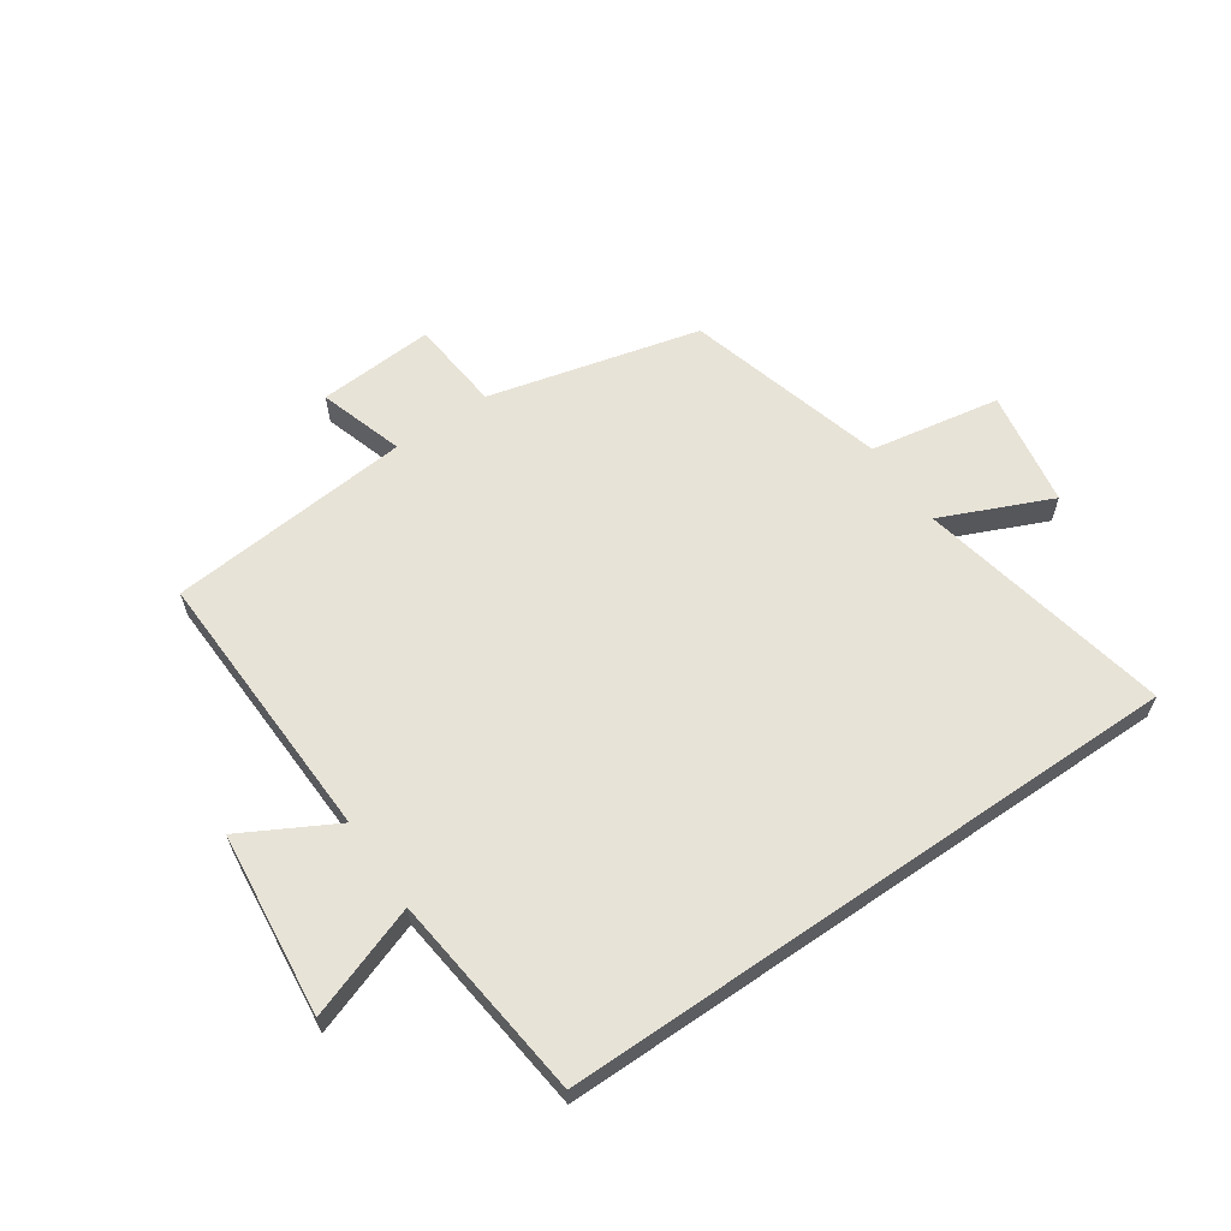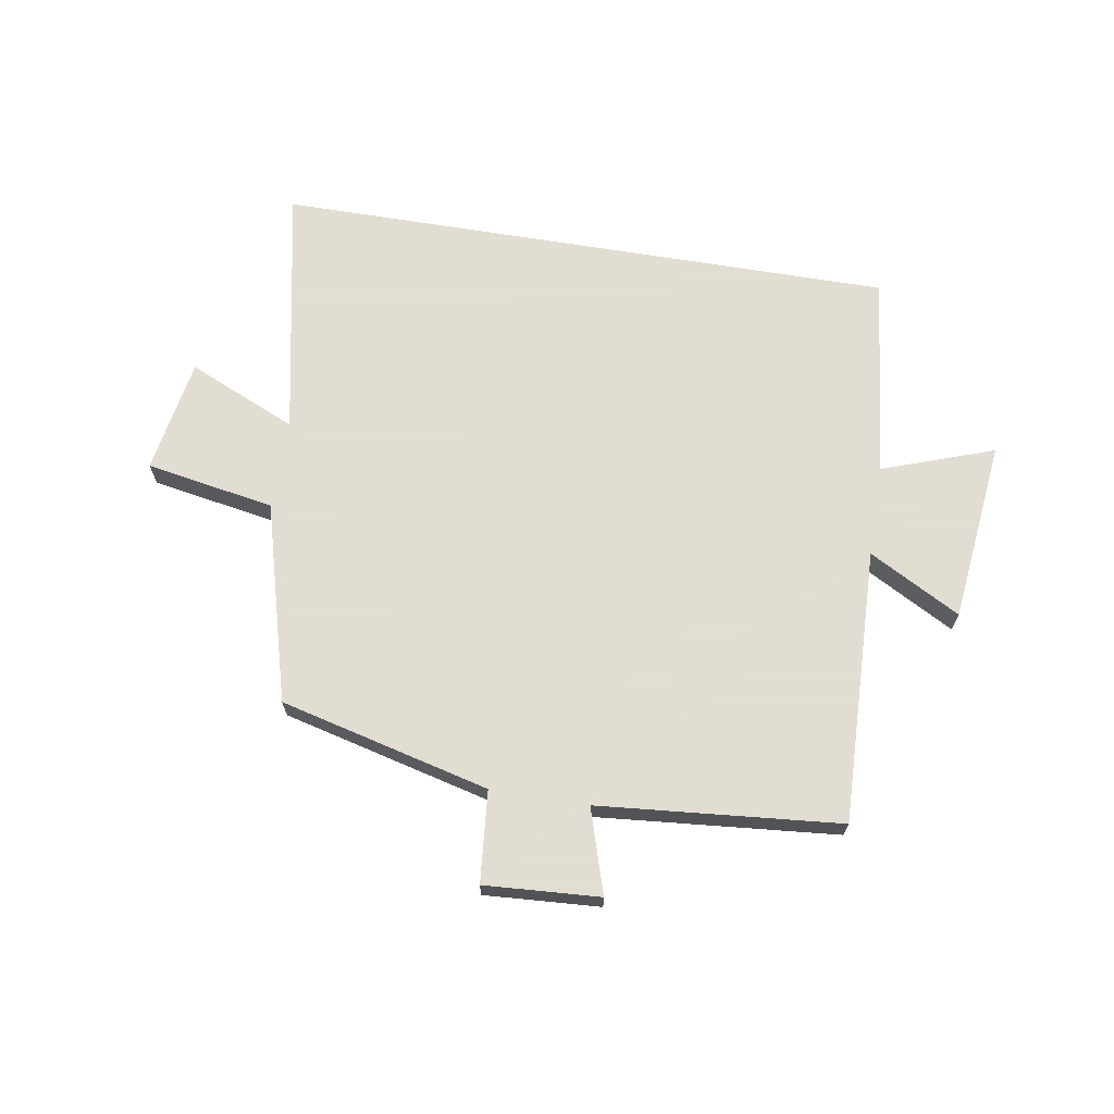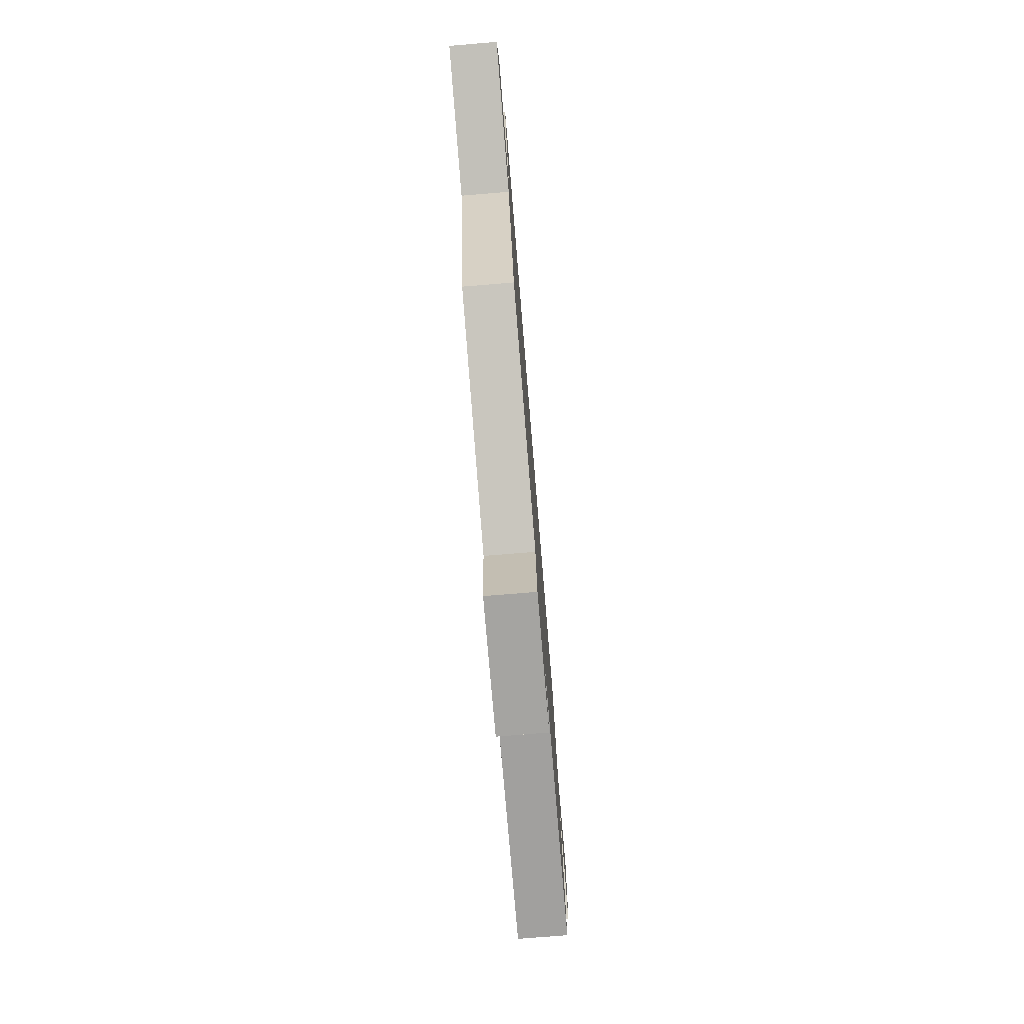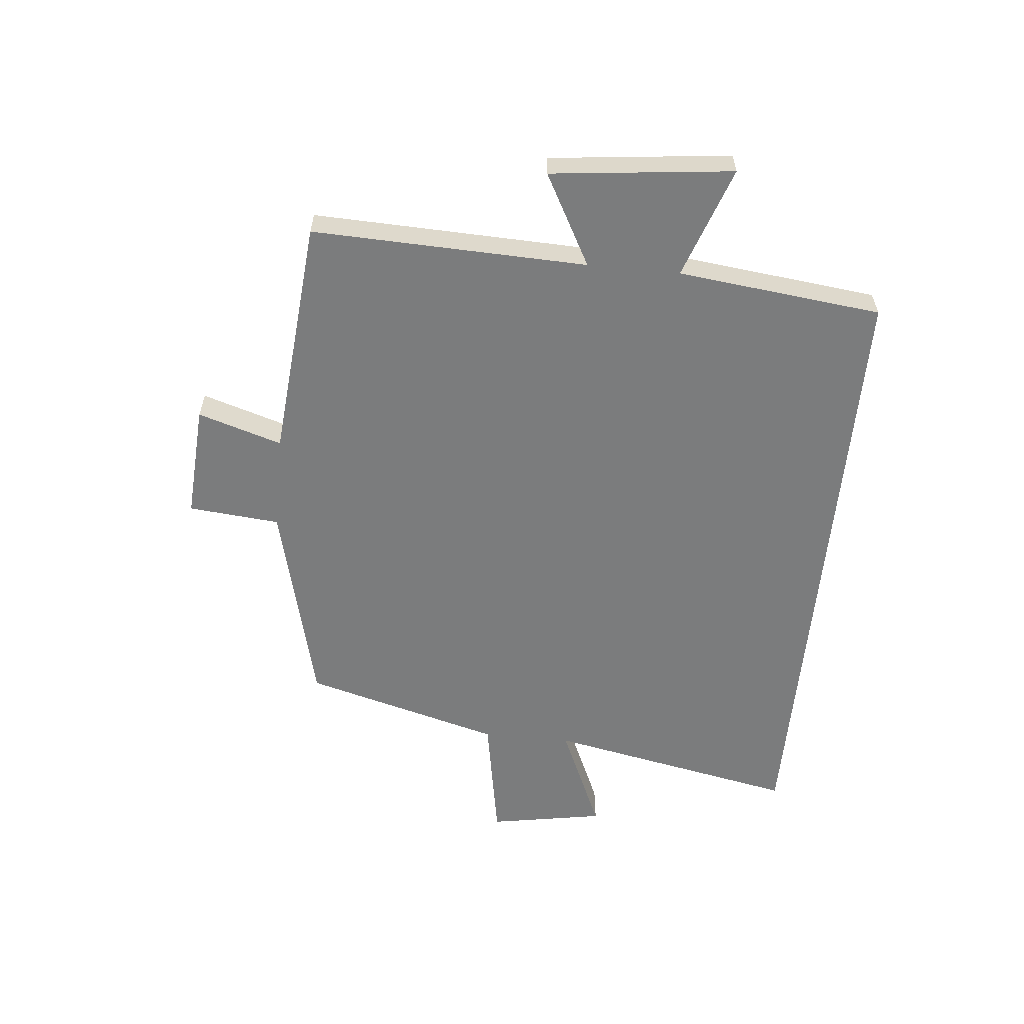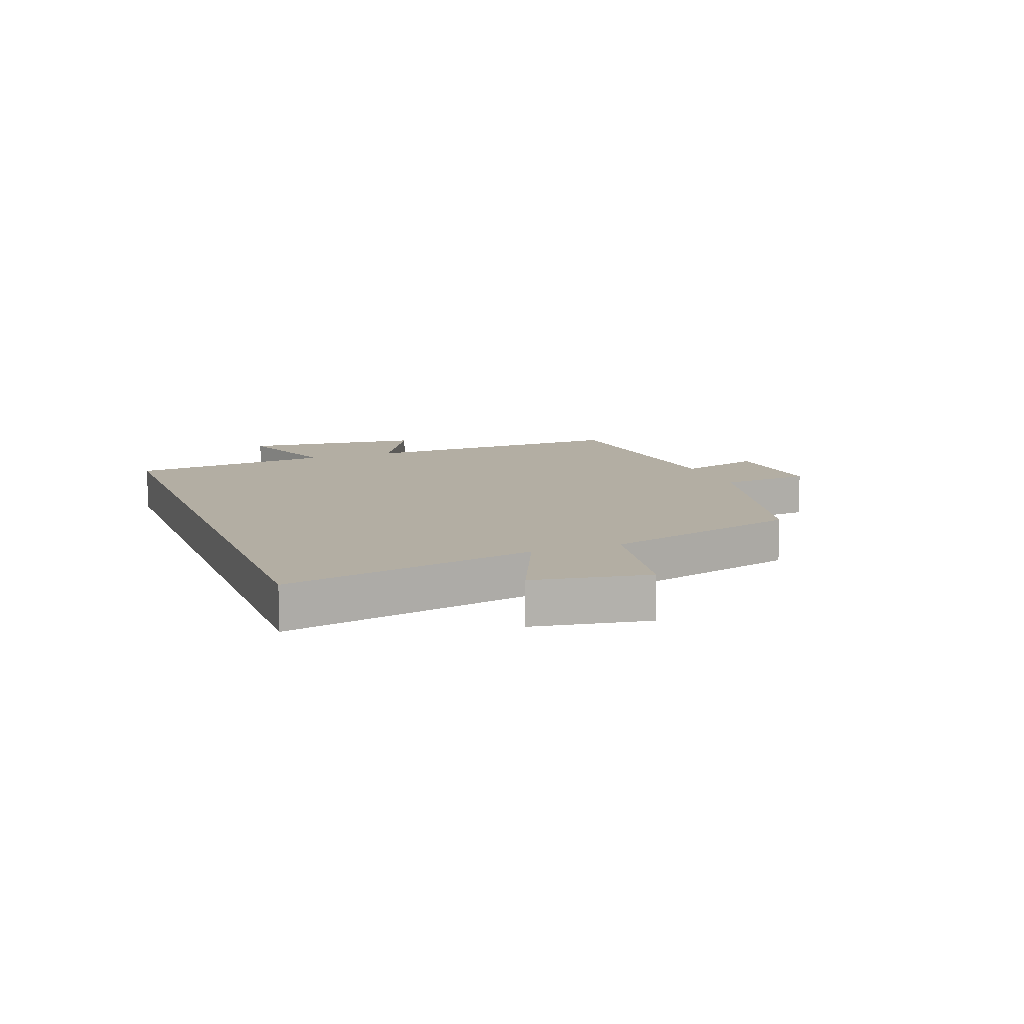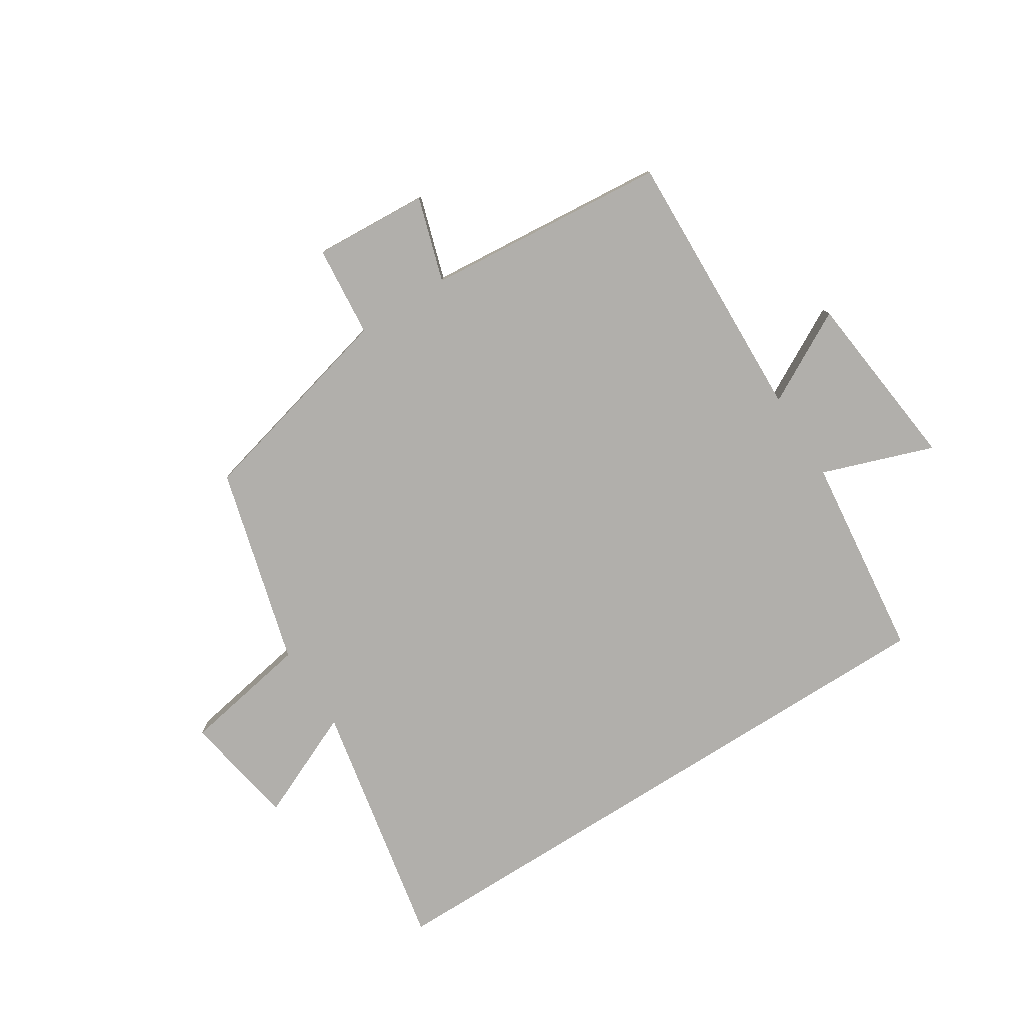
<metadata>
{"format":"obj","ext":"obj","renderer":"f3d","projection":"perspective","resolution":1024,"background":"white","views":[{"elev":62.0,"azim":-34.5,"up":"+Y"},{"elev":68.1,"azim":-170.7,"up":"+Y"},{"elev":-76.8,"azim":94.7,"up":"+Z"},{"elev":-58.6,"azim":-95.6,"up":"+Y"},{"elev":10.9,"azim":69.2,"up":"+Y"},{"elev":-78.3,"azim":-147.6,"up":"+Y"}]}
</metadata>
<code>
v 0.409 0.07 -0.411
v 0.056 0.07 -0.5
v 0.042 0.07 -0.654
v -0.152 0.07 -0.642
v -0.108 0.07 -0.5
v -0.515 0.07 -0.464
v -0.5 0.07 -0.001
v -0.654 0.07 -0.085
v -0.688 0.07 0.221
v -0.5 0.07 0.155
v -0.461 0.07 0.5
v 0.584 0.07 0.5
v 0.5 0.07 0.075
v 0.683 0.07 0.156
v 0.717 0.07 -0.038
v 0.5 0.07 -0.077
v 0.409 0 -0.411
v 0.056 0 -0.5
v 0.042 0 -0.654
v -0.152 0 -0.642
v -0.108 0 -0.5
v -0.515 0 -0.464
v -0.5 0 -0.001
v -0.654 0 -0.085
v -0.688 0 0.221
v -0.5 0 0.155
v -0.461 0 0.5
v 0.584 0 0.5
v 0.5 0 0.075
v 0.683 0 0.156
v 0.717 0 -0.038
v 0.5 0 -0.077
f 13 14 15 16
f 13 16 1 2
f 10 11 12 13
f 10 13 2
f 7 8 9 10
f 7 10 2 3
f 5 6 7
f 5 7 3
f 3 4 5
f 32 31 30 29
f 18 17 32 29
f 29 28 27 26
f 18 29 26
f 26 25 24 23
f 19 18 26 23
f 23 22 21
f 19 23 21
f 21 20 19
f 1 17 18 2
f 2 18 19 3
f 3 19 20 4
f 4 20 21 5
f 5 21 22 6
f 6 22 23 7
f 7 23 24 8
f 8 24 25 9
f 9 25 26 10
f 10 26 27 11
f 11 27 28 12
f 12 28 29 13
f 13 29 30 14
f 14 30 31 15
f 15 31 32 16
f 16 32 17 1

</code>
